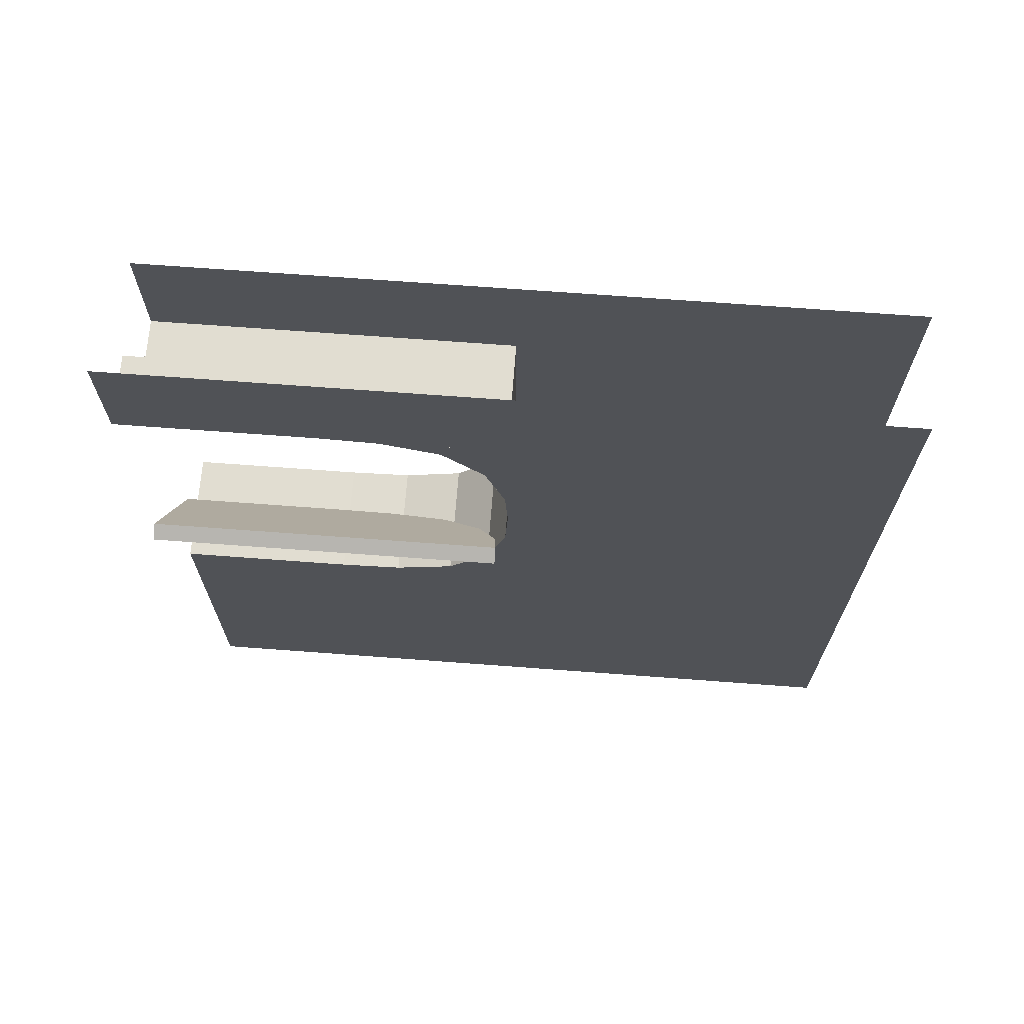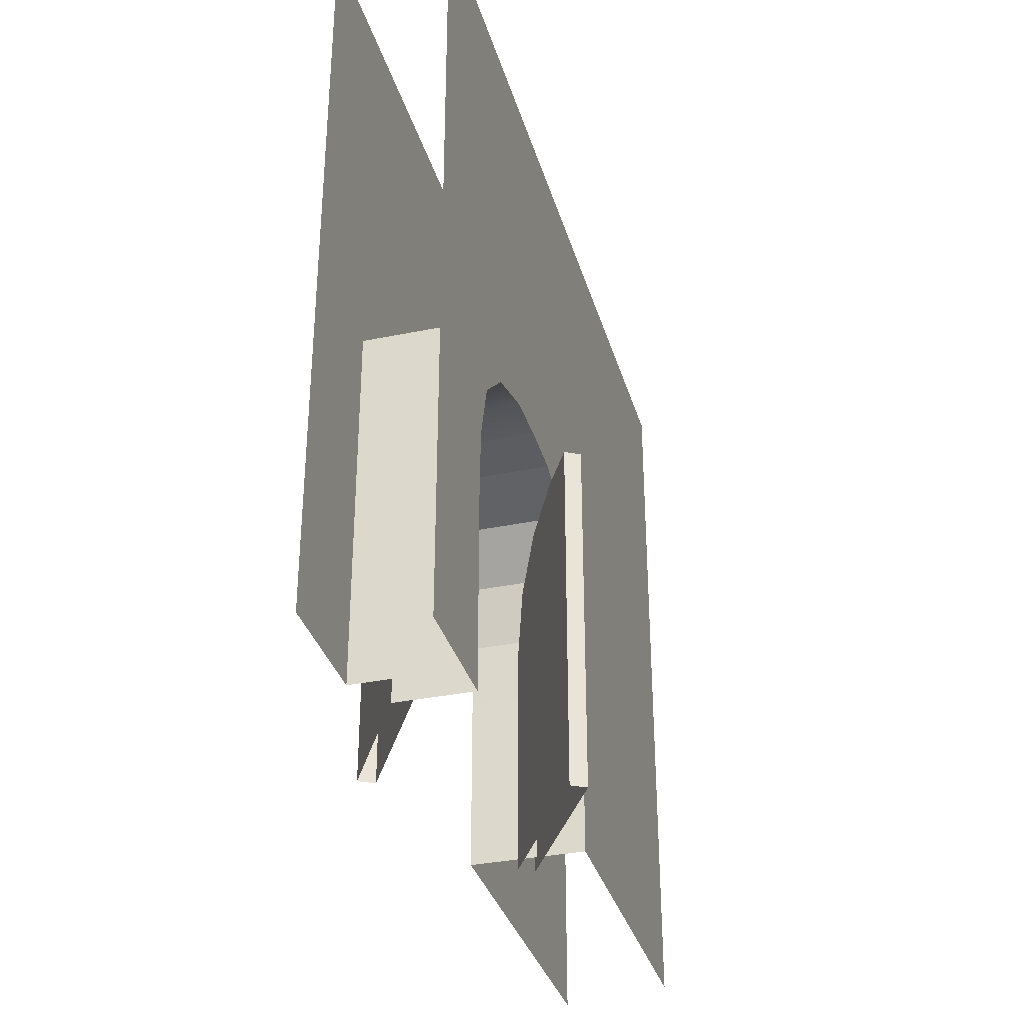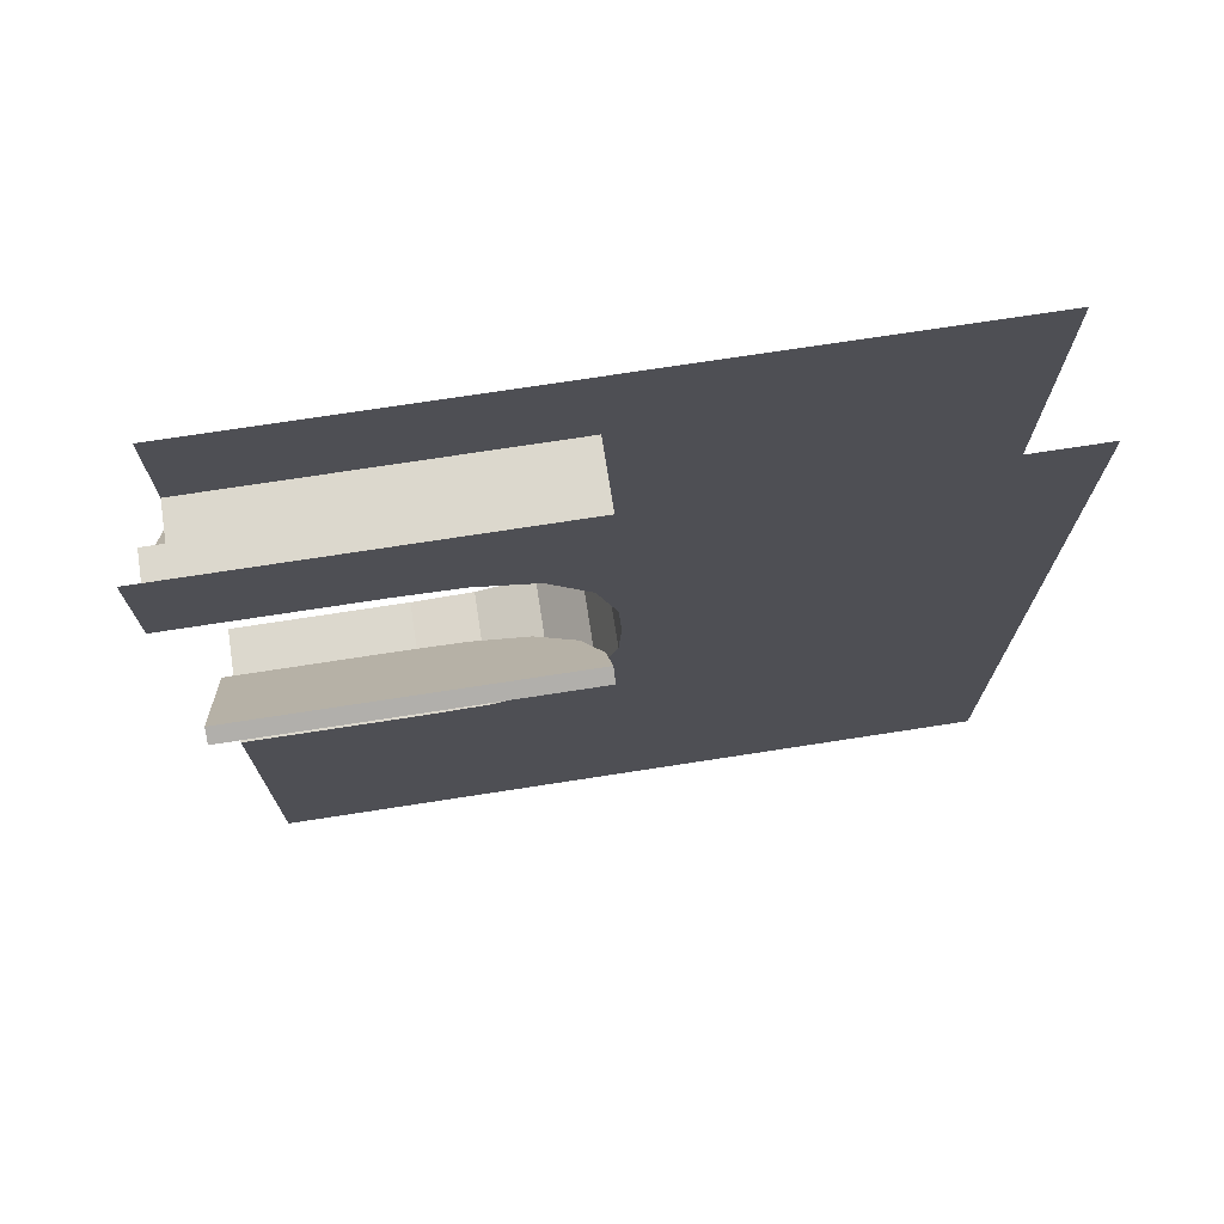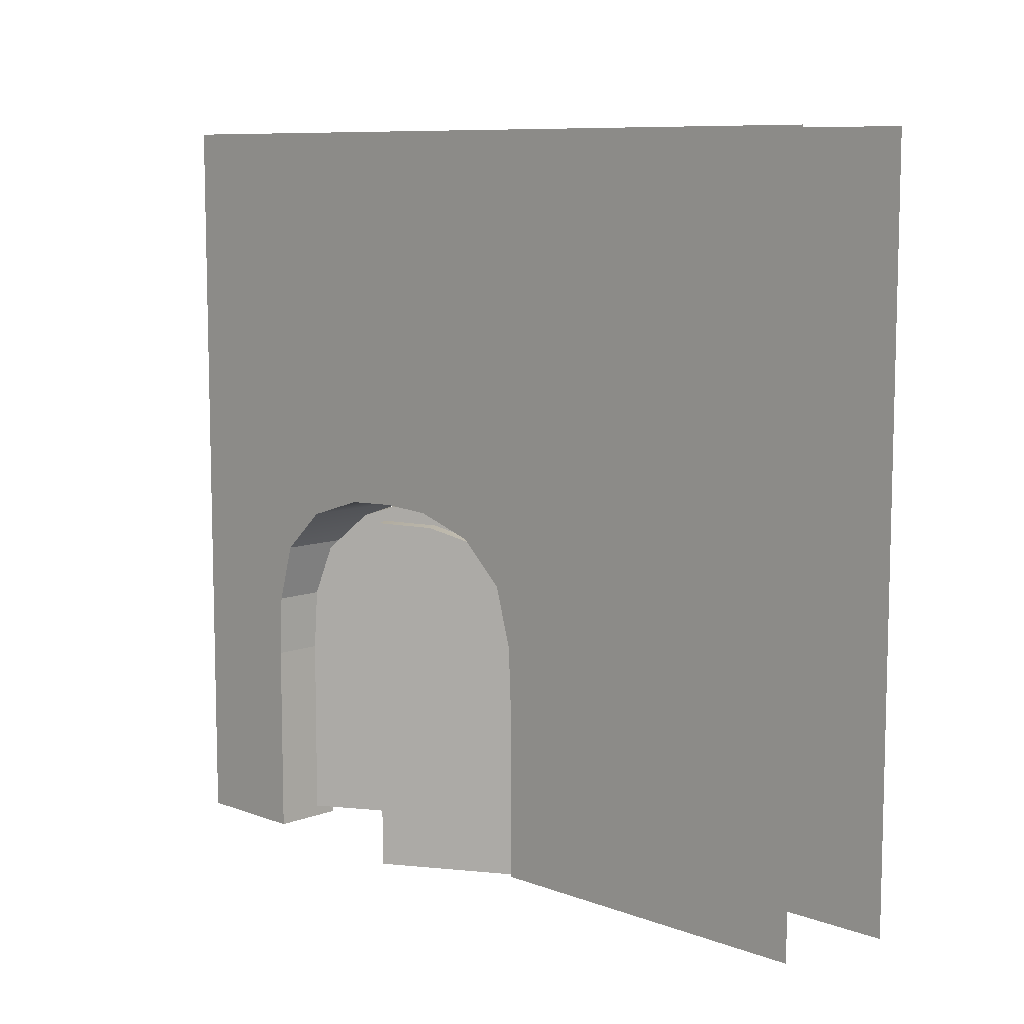
<metadata>
{"format":"obj","ext":"obj","renderer":"f3d","projection":"perspective","resolution":1024,"background":"white","views":[{"elev":68.8,"azim":-85.7,"up":"+Y"},{"elev":-34.0,"azim":-164.4,"up":"+Z"},{"elev":72.5,"azim":-98.8,"up":"+Y"},{"elev":8.9,"azim":-45.2,"up":"+Z"}]}
</metadata>
<code>
g men5_scene97
v -0.06237 -0.5019 -1.153
v -0.08397 -0.4645 -1.585
v -0.08397 -0.4645 -1.002
v -0.05042 -0.5226 -1.681
v -0.08397 -0.4645 -3.169
v -0.05042 -0.5226 -3.169
v -0.2147 -0.238 -0.498
v -0.5904 0.4125 -0.1206
v -0.3548 0.004602 -0.2705
v -0.09781 -0.4405 -1.057
v -0.1789 -0.3 -0.5652
v -0.8184 0.8075 -0.09664
v -0.08397 -0.4645 -1.585
v -0.8184 0.8075 -3.169
v -0.08397 -0.4645 -3.169
v 0.07453 -0.4508 -1.686
v -0.6936 0.8795 -3.169
v 0.07444 -0.4508 -3.169
v -0.6934 0.8795 -0.09664
v 0.06248 -0.4298 -1.153
v -0.4654 0.4846 -0.1206
v -0.2014 0.02741 -0.2886
v -0.009531 -0.3051 -0.6486
v -0.8184 0.8075 -0.09664
v -0.6936 0.8795 -3.169
v -0.6934 0.8795 -0.09664
v -0.8184 0.8075 -3.169
v 0.05061 -0.4645 -1.685
v 0.04155 -0.4645 -1.585
v 0.07453 -0.4508 -1.686
v 0.06248 -0.4298 -1.153
v 0.03647 -0.4448 -1.153
v -0.01081 -0.4405 -1.057
v -0.009531 -0.3051 -0.6486
v -0.04216 -0.3239 -0.6486
v -0.6934 0.8795 -0.09664
v -0.5904 0.4125 -0.1206
v -0.8184 0.8075 -0.09664
v -0.4654 0.4846 -0.1206
v -0.3548 0.004602 -0.2705
v -0.2014 0.02741 -0.2886
v -0.2744 -0.01471 -0.2886
v -0.2147 -0.238 -0.498
v -0.009531 -0.3051 -0.6486
v -0.04216 -0.3239 -0.6486
v -0.1789 -0.3 -0.5652
v -0.01898 2.536 -0.8886
v -0.01898 2.536 -1.585
v -0.0467 2.584 -1.057
v -0.0467 2.584 -1.585
v -0.06055 2.608 -1.585
v -0.01898 2.536 -3.169
v -0.06055 2.608 -3.169
v -0.01898 2.536 -1.585
v 0.6936 1.301 -3.169
v -0.01898 2.536 -3.169
v 0.6936 1.301 -0.09664
v 0.4655 1.696 -0.1206
v -0.01898 2.536 -0.8886
v 0.2016 2.153 -0.2886
v 0.02555 2.458 -0.6187
v 0.8184 1.373 -3.169
v 0.1058 2.608 -1.585
v 0.1058 2.608 -3.169
v 0.8184 1.373 -0.09664
v 0.1196 2.584 -1.057
v 0.5903 1.768 -0.1206
v 0.3904 2.114 -0.2479
v 0.2028 2.44 -0.5527
v 0.6936 1.301 -3.169
v 0.8184 1.373 -0.09664
v 0.8184 1.373 -3.169
v 0.6936 1.301 -0.09664
v 0.6936 1.301 -0.09664
v 0.5903 1.768 -0.1206
v 0.8184 1.373 -0.09664
v 0.4655 1.696 -0.1206
v 0.4776 0.246 -0.04408
v 0.4776 0.6155 -0.02461
v 0.4776 0.08754 -0.1927
v 0.4776 -0.423 -0.6714
v 0.4776 -0.2965 -0.5527
v 0.4776 -0.4405 -1.057
v 0.4776 1.897 -0.0441
v 0.4776 2.056 -0.1927
v 0.4776 1.528 -0.02465
v 0.4776 2.584 -1.057
v 0.4776 2.44 -0.5527
v 0.4776 2.566 -0.6714
v -0.4824 0.246 -0.04408
v -0.4824 0.08754 -0.1927
v -0.4824 0.6155 -0.02461
v -0.4824 -0.4405 -1.057
v -0.4824 -0.2965 -0.5527
v -0.4824 -0.423 -0.6714
v -0.4824 1.897 -0.0441
v -0.4824 1.528 -0.02465
v -0.4824 2.056 -0.1927
v -0.4824 2.566 -0.6714
v -0.4824 2.44 -0.5527
v -0.4824 2.584 -1.057
v -0.4824 1.897 -0.0441
v 0.4776 1.897 -0.0441
v -0.4824 2.056 -0.1927
v -0.4824 2.056 -0.1927
v 0.4776 1.897 -0.0441
v 0.4776 2.056 -0.1927
v -0.4824 2.056 -0.1927
v 0.4776 2.056 -0.1927
v 0.4776 1.897 -0.0441
v 0.4776 1.897 -0.0441
v -0.4824 1.897 -0.0441
v -0.4824 2.056 -0.1927
v -0.4824 0.6155 -0.02461
v 0.4776 0.246 -0.04408
v 0.4776 0.6155 -0.02461
v -0.4824 0.246 -0.04408
v 0.4776 0.246 -0.04408
v -0.4824 0.6155 -0.02461
v -0.4824 0.6155 -0.02461
v 0.4776 0.6155 -0.02461
v 0.4776 0.246 -0.04408
v 0.4776 0.246 -0.04408
v -0.4824 0.246 -0.04408
v -0.4824 0.6155 -0.02461
v -0.4824 3.627 -3.073
v -0.4824 2.608 -3.265
v -0.4824 3.627 -3.265
v -0.4824 2.608 -3.073
v -0.4824 2.608 -1.585
v -0.4824 3.627 -0.0006421
v -0.4824 2.608 -0.0006421
v 0.1339 2.44 -0.5526
v 0.2016 2.153 -0.2886
v 0.02555 2.458 -0.6187
v 0.2094 2.158 -0.2886
v 0.3904 2.114 -0.2479
v 0.4655 1.696 -0.1206
v 0.5903 1.768 -0.1206
v 0.04559 2.608 -0.0006421
v 0.4776 2.536 -0.0006421
v 0.4776 2.608 -0.0006421
v 0.4776 1.072 -0.0006421
v -0.4824 1.072 -0.0006421
v -0.4824 2.536 -0.0006421
v -0.4824 2.608 -0.0006421
v 0.4776 -0.4645 -0.0006421
v -0.4824 -0.3925 -0.0006421
v -0.4824 -0.4645 -0.0006421
v 0.4776 -0.3925 -0.0006421
v 0.4776 1.072 -0.0006421
v -0.4824 -0.3925 -0.0006421
v 0.4776 -0.3925 -0.0006421
v -0.4824 1.072 -0.0006421
v 0.4776 -3.627 -0.0006421
v 0.4776 -3.627 3.265
v 0.4776 -0.4645 -0.0006421
v 0.4776 -0.3925 -0.0006421
v 0.4776 3.627 3.265
v 0.4776 1.072 -0.0006421
v 0.4776 2.536 -0.0006421
v 0.4776 2.608 -0.0006421
v 0.4776 3.627 -0.0006421
v -0.4824 -3.439 -0.0006421
v -0.4824 -0.4645 -0.0006421
v -0.4824 -3.439 3.265
v -0.4824 -0.3925 -0.0006421
v -0.4824 3.627 3.265
v -0.4824 1.072 -0.0006421
v -0.4824 2.536 -0.0006421
v -0.4824 2.608 -0.0006421
v -0.4824 3.627 -0.0006421
v 0.4776 0.08754 -0.1927
v 0.4776 -0.3961 -0.07785
v 0.4776 0.246 -0.04408
v 0.4776 -0.2965 -0.5527
v 0.4776 -0.423 -0.6714
v 0.4776 -0.3925 -0.0006421
v 0.4776 0.246 -0.04408
v 0.4776 -0.3961 -0.07785
v 0.4776 0.6155 -0.02461
v 0.4776 1.072 -0.0006421
v 0.4776 -0.4645 -0.0006421
v 0.4776 -0.4405 -1.057
v 0.4776 -0.4645 -1.585
v 0.4776 -0.423 -0.6714
v 0.4776 -0.3961 -0.07785
v 0.4776 -0.3925 -0.0006421
v 0.4776 1.897 -0.0441
v 0.4776 2.539 -0.07785
v 0.4776 2.056 -0.1927
v 0.4776 2.44 -0.5527
v 0.4776 2.566 -0.6714
v 0.4776 2.536 -0.0006421
v 0.4776 1.528 -0.02465
v 0.4776 1.072 -0.0006421
v 0.4776 1.897 -0.0441
v 0.4776 2.539 -0.07785
v 0.4776 2.608 -0.0006421
v 0.4776 2.539 -0.07785
v 0.4776 2.536 -0.0006421
v 0.4776 2.566 -0.6714
v 0.4776 2.584 -1.057
v 0.4776 2.608 -1.585
v -0.4824 -0.3961 -0.07785
v -0.4824 0.08754 -0.1927
v -0.4824 0.246 -0.04408
v -0.4824 -0.2965 -0.5527
v -0.4824 -0.423 -0.6714
v -0.4824 0.246 -0.04408
v -0.4824 -0.3925 -0.0006421
v -0.4824 -0.3961 -0.07785
v -0.4824 0.6155 -0.02461
v -0.4824 1.072 -0.0006421
v -0.4824 -0.3925 -0.0006421
v -0.4824 -0.4645 -0.0006421
v -0.4824 -0.3961 -0.07785
v -0.4824 -0.423 -0.6714
v -0.4824 -0.4405 -1.057
v -0.4824 -0.4645 -1.585
v -0.4824 2.566 -0.6714
v -0.4824 2.539 -0.07785
v -0.4824 2.44 -0.5527
v -0.4824 2.056 -0.1927
v -0.4824 1.897 -0.0441
v -0.4824 1.528 -0.02465
v -0.4824 2.536 -0.0006421
v -0.4824 1.072 -0.0006421
v -0.4824 1.897 -0.0441
v -0.4824 2.539 -0.07785
v -0.4824 2.608 -0.0006421
v -0.4824 2.584 -1.057
v -0.4824 2.608 -1.585
v -0.4824 2.566 -0.6714
v -0.4824 2.539 -0.07785
v -0.4824 2.536 -0.0006421
v 0.4776 2.539 -0.07785
v -0.4824 2.536 -0.0006421
v 0.4776 2.536 -0.0006421
v -0.4824 2.539 -0.07785
v 0.1058 2.608 -1.585
v 0.4776 2.584 -1.057
v 0.4776 2.608 -1.585
v -0.06055 2.608 -1.585
v -0.4824 2.584 -1.057
v -0.4824 2.608 -1.585
v 0.4776 2.566 -0.6714
v -0.4824 2.566 -0.6714
v -0.4824 2.539 -0.07785
v 0.4776 2.539 -0.07785
v 0.4776 2.566 -0.6714
v -0.4824 2.566 -0.6714
v 0.4776 2.536 -0.0006421
v -0.4824 2.536 -0.0006421
v -0.4824 2.539 -0.07785
v 0.4776 2.539 -0.07785
v -0.4824 1.072 -0.0006421
v 0.4776 1.072 -0.0006421
v -0.4824 1.528 -0.02465
v 0.4776 1.528 -0.02465
v -0.4824 1.897 -0.0441
v 0.4776 1.897 -0.0441
v 0.4776 2.539 -0.07785
v -0.4824 2.539 -0.07785
v -0.4824 1.528 -0.02465
v 0.4776 1.528 -0.02465
v 0.4776 1.897 -0.0441
v -0.4824 1.897 -0.0441
v 0.4776 2.539 -0.07785
v -0.4824 2.566 -0.6714
v 0.4776 2.566 -0.6714
v -0.4824 2.539 -0.07785
v 0.4776 1.897 -0.0441
v -0.4824 1.897 -0.0441
v -0.4824 2.539 -0.07785
v 0.4776 2.539 -0.07785
v -0.4824 2.056 -0.1927
v 0.4776 2.056 -0.1927
v 0.4776 2.44 -0.5527
v -0.4824 2.44 -0.5527
v 0.4776 2.566 -0.6714
v -0.4824 2.566 -0.6714
v -0.4824 2.566 -0.6714
v 0.1339 2.44 -0.5526
v -0.4824 2.44 -0.5527
v 0.4776 2.566 -0.6714
v 0.2028 2.44 -0.5527
v 0.4776 2.44 -0.5527
v 0.4776 2.44 -0.5527
v 0.4776 2.584 -1.057
v 0.2028 2.44 -0.5527
v 0.1196 2.584 -1.057
v 0.1196 2.584 -1.057
v 0.1339 2.44 -0.5526
v 0.2028 2.44 -0.5527
v -0.0467 2.584 -1.057
v -0.4824 2.44 -0.5527
v -0.4824 2.584 -1.057
v -0.4824 1.897 -0.0441
v 0.4776 1.897 -0.0441
v 0.4776 1.528 -0.02465
v -0.4824 1.528 -0.02465
v 0.4776 2.056 -0.1927
v -0.4824 1.528 -0.02465
v 0.4776 1.528 -0.02465
v -0.4824 2.056 -0.1927
v 0.04155 -0.4645 -1.585
v 0.4776 -0.4645 -1.585
v 0.4776 -0.4405 -1.057
v -0.4824 -0.4405 -1.057
v -0.08397 -0.4645 -1.585
v -0.4824 -0.4645 -1.585
v -0.4824 -0.423 -0.6714
v 0.4776 -0.423 -0.6714
v -0.4824 -0.3961 -0.07785
v 0.4776 -0.3925 -0.0006421
v -0.4824 -0.3925 -0.0006421
v 0.4776 -0.3961 -0.07785
v 0.4776 -0.3961 -0.07785
v -0.4824 -0.3961 -0.07785
v -0.4824 -0.423 -0.6714
v 0.4776 -0.423 -0.6714
v 0.4776 -0.3961 -0.07785
v -0.4824 -0.3925 -0.0006421
v 0.4776 -0.3925 -0.0006421
v -0.4824 -0.3961 -0.07785
v -0.4824 1.072 -0.0006421
v -0.4824 0.6155 -0.02461
v 0.4776 0.6155 -0.02461
v 0.4776 1.072 -0.0006421
v 0.4776 0.246 -0.04408
v -0.4824 -0.3961 -0.07785
v 0.4776 -0.3961 -0.07785
v -0.4824 0.246 -0.04408
v -0.4824 -0.3961 -0.07785
v 0.4776 -0.3961 -0.07785
v 0.4776 -0.423 -0.6714
v -0.4824 -0.423 -0.6714
v 0.4776 -0.3961 -0.07785
v -0.4824 -0.3961 -0.07785
v -0.4824 0.246 -0.04408
v 0.4776 0.246 -0.04408
v -0.4824 -0.423 -0.6714
v 0.4776 -0.423 -0.6714
v -0.4824 -0.2965 -0.5527
v 0.4776 -0.2965 -0.5527
v 0.4776 0.08754 -0.1927
v -0.4824 0.08754 -0.1927
v -0.4824 0.08754 -0.1927
v 0.4776 0.08754 -0.1927
v 0.4776 0.246 -0.04408
v -0.4824 0.246 -0.04408
v 0.4776 -0.423 -0.6714
v -0.04954 -0.2965 -0.5526
v 0.4776 -0.2965 -0.5527
v -0.4824 -0.423 -0.6714
v -0.181 -0.2965 -0.5526
v -0.4824 -0.2965 -0.5527
v -0.1789 -0.3 -0.5652
v -0.4824 -0.4405 -1.057
v -0.09781 -0.4405 -1.057
v -0.4824 -0.2965 -0.5527
v -0.181 -0.2965 -0.5526
v -0.04954 -0.2965 -0.5526
v -0.04216 -0.3239 -0.6486
v 0.4776 -0.2965 -0.5527
v 0.4776 -0.4405 -1.057
v -0.01081 -0.4405 -1.057
v -0.4824 0.246 -0.04408
v 0.4776 0.246 -0.04408
v 0.4776 0.08754 -0.1927
v -0.4824 0.08754 -0.1927
v 0.4776 0.6155 -0.02461
v -0.4824 0.08754 -0.1927
v 0.4776 0.08754 -0.1927
v -0.4824 0.6155 -0.02461
v 0.4776 3.627 -0.0006421
v 0.4776 2.608 -1.585
v 0.4776 2.608 -0.0006421
v 0.4776 3.627 -3.073
v 0.4776 2.608 -3.073
v 0.4776 -3.627 -3.073
v 0.4776 -0.4645 -1.585
v 0.4776 -0.4645 -3.073
v 0.4776 -3.627 -0.0006421
v 0.4776 -0.4645 -0.0006421
v 0.4776 -0.4645 -3.073
v 0.4776 -0.4645 -1.585
v 0.1416 -0.4645 -3.073
v -0.4824 -0.4645 -1.585
v -0.4824 -0.4645 -3.073
v -0.4824 -0.4645 -0.0006421
v 0.4776 -0.4645 -0.0006421
v 0.4776 2.608 -0.0006421
v 0.4776 2.608 -1.585
v 0.04559 2.608 -0.0006421
v 0.04559 2.608 -3.073
v 0.1416 2.608 -3.073
v 0.4776 2.608 -3.073
v 0.1416 2.608 -3.265
v -0.4824 2.608 -3.265
v -0.4824 2.608 -3.073
v -0.4824 2.608 -1.585
v -0.4824 2.608 -0.0006421
v -0.4824 -3.439 -0.0006421
v -0.4824 -0.4645 -1.585
v -0.4824 -0.4645 -0.0006421
v -0.4824 -0.4645 -3.073
v -0.4824 -3.439 -3.073
g men5_scene97_0
f 3 2 1
f 4 1 2
f 4 2 5
f 5 6 4
f 9 8 7
f 10 7 8
f 11 7 10
f 8 12 10
f 13 10 12
f 12 14 13
f 15 13 14
f 18 17 16
f 19 16 17
f 20 16 19
f 19 21 20
f 21 22 20
f 23 20 22
f 26 25 24
f 27 24 25
f 30 29 28
f 29 30 31
f 31 32 29
f 31 33 32
f 33 31 34
f 34 35 33
f 38 37 36
f 39 36 37
f 37 40 39
f 41 39 40
f 42 41 40
f 42 43 41
f 43 44 41
f 45 44 43
f 46 45 43
f 49 48 47
f 50 48 49
f 50 49 51
f 48 50 52
f 50 51 53
f 53 52 50
f 56 55 54
f 55 57 54
f 58 54 57
f 59 54 58
f 60 59 58
f 61 59 60
f 64 63 62
f 65 62 63
f 63 66 65
f 67 65 66
f 67 66 68
f 69 68 66
f 72 71 70
f 73 70 71
f 76 75 74
f 77 74 75
g men5_scene97_1
f 80 79 78
f 83 82 81
f 86 85 84
f 89 88 87
f 92 91 90
f 95 94 93
f 98 97 96
f 101 100 99
f 104 103 102
f 107 106 105
f 110 109 108
f 113 112 111
f 116 115 114
f 119 118 117
f 122 121 120
f 125 124 123
f 128 127 126
f 127 129 126
f 129 130 126
f 131 126 130
f 131 130 132
f 135 134 133
f 136 133 134
f 136 134 137
f 134 138 137
f 139 137 138
f 142 141 140
f 141 143 140
f 144 140 143
f 145 140 144
f 146 140 145
f 149 148 147
f 150 147 148
f 153 152 151
f 154 151 152
f 157 156 155
f 157 158 156
f 156 158 159
f 160 159 158
f 161 159 160
f 162 159 161
f 162 163 159
f 166 165 164
f 167 165 166
f 168 167 166
f 169 167 168
f 170 169 168
f 171 170 168
f 172 171 168
f 175 174 173
f 173 174 176
f 176 174 177
f 180 179 178
f 179 181 178
f 182 178 181
f 185 184 183
f 186 183 184
f 187 183 186
f 188 183 187
f 191 190 189
f 190 191 192
f 192 193 190
f 196 195 194
f 197 194 195
f 194 197 198
f 201 200 199
f 200 202 199
f 202 203 199
f 204 199 203
f 207 206 205
f 206 208 205
f 208 209 205
f 212 211 210
f 210 211 213
f 214 213 211
f 217 216 215
f 217 218 216
f 218 219 216
f 220 216 219
f 223 222 221
f 222 223 224
f 224 225 222
f 228 227 226
f 229 226 227
f 227 230 229
f 233 232 231
f 234 231 232
f 235 231 234
f 231 235 236
f 239 238 237
f 238 240 237
f 243 242 241
f 241 242 244
f 245 244 242
f 246 244 245
f 242 247 245
f 248 245 247
f 251 250 249
f 252 251 249
f 255 254 253
f 253 256 255
f 259 258 257
f 260 258 259
f 263 262 261
f 264 263 261
f 267 266 265
f 265 268 267
f 271 270 269
f 272 269 270
f 275 274 273
f 275 273 276
f 279 278 277
f 277 280 279
f 281 279 280
f 282 281 280
f 285 284 283
f 284 286 283
f 287 286 284
f 286 287 288
f 291 290 289
f 290 291 292
f 295 294 293
f 293 294 296
f 297 296 294
f 296 297 298
f 301 300 299
f 299 302 301
f 305 304 303
f 306 303 304
f 309 308 307
f 309 307 310
f 311 310 307
f 312 310 311
f 313 309 310
f 314 309 313
f 317 316 315
f 316 318 315
f 321 320 319
f 322 321 319
f 325 324 323
f 326 323 324
f 329 328 327
f 330 329 327
f 333 332 331
f 332 334 331
f 337 336 335
f 337 335 338
f 341 340 339
f 341 339 342
f 345 344 343
f 346 344 345
f 347 346 345
f 345 348 347
f 351 350 349
f 352 351 349
f 355 354 353
f 356 353 354
f 357 356 354
f 358 356 357
f 361 360 359
f 360 362 359
f 363 359 362
f 359 363 364
f 364 365 359
f 365 364 366
f 366 367 365
f 368 365 367
f 371 370 369
f 369 372 371
f 375 374 373
f 376 373 374
f 379 378 377
f 380 377 378
f 380 378 381
f 384 383 382
f 385 382 383
f 386 385 383
f 389 388 387
f 388 389 390
f 391 390 389
f 388 390 392
f 393 388 392
f 396 395 394
f 396 397 395
f 398 395 397
f 399 395 398
f 397 400 398
f 400 397 401
f 401 397 402
f 397 403 402
f 403 397 396
f 404 403 396
f 407 406 405
f 406 408 405
f 409 405 408

</code>
